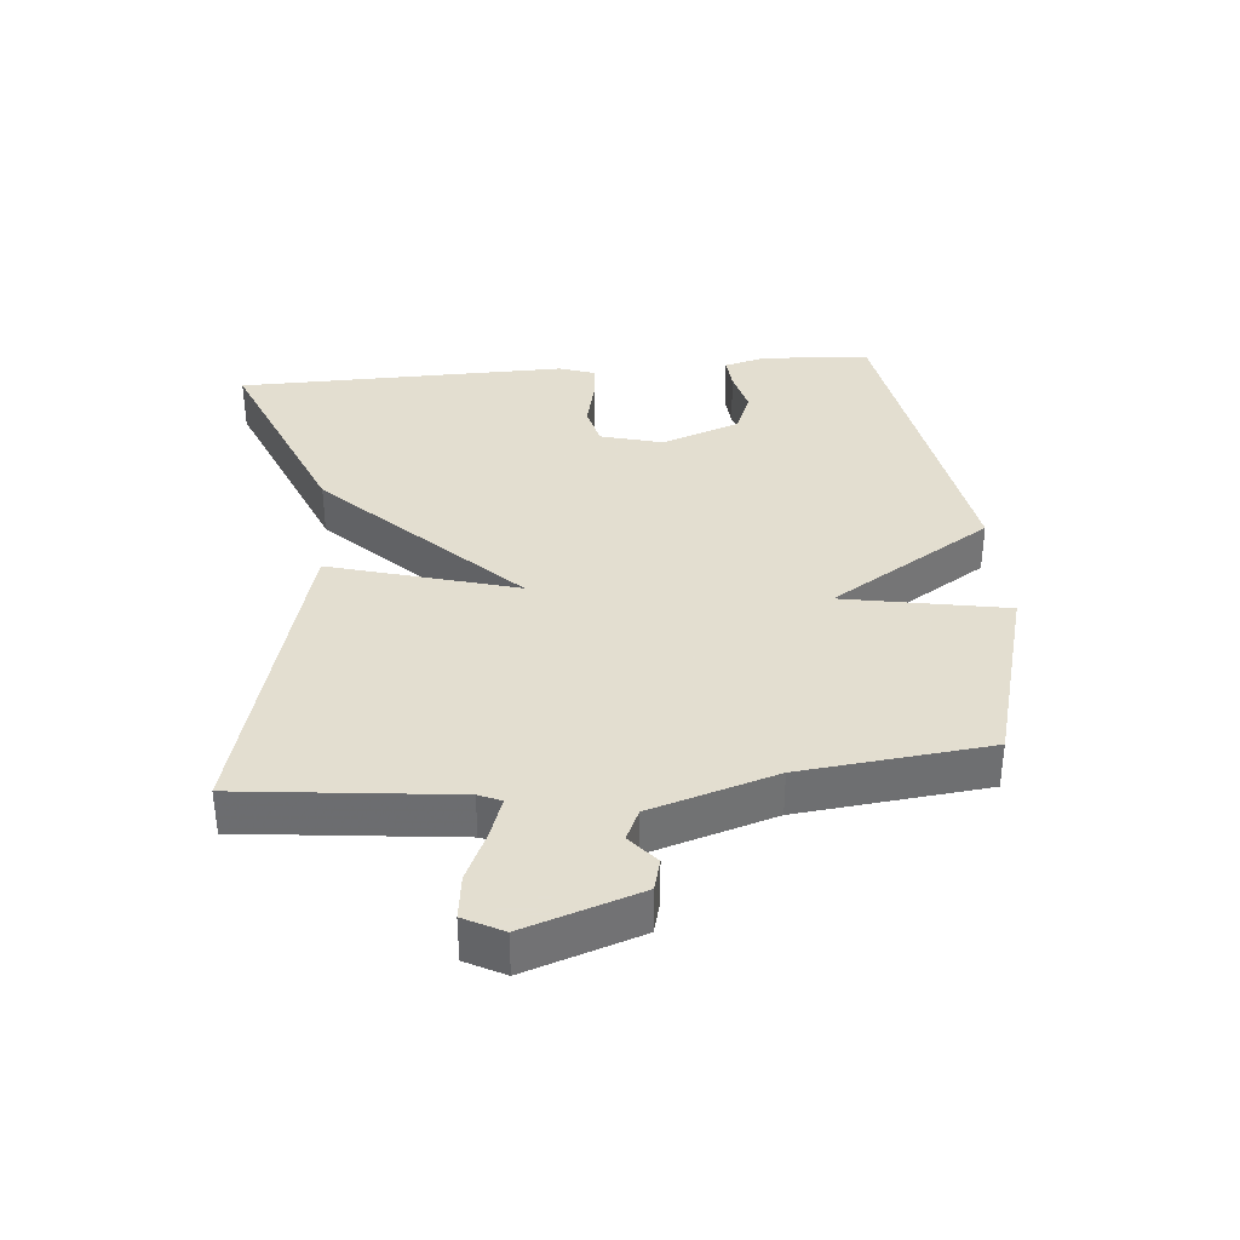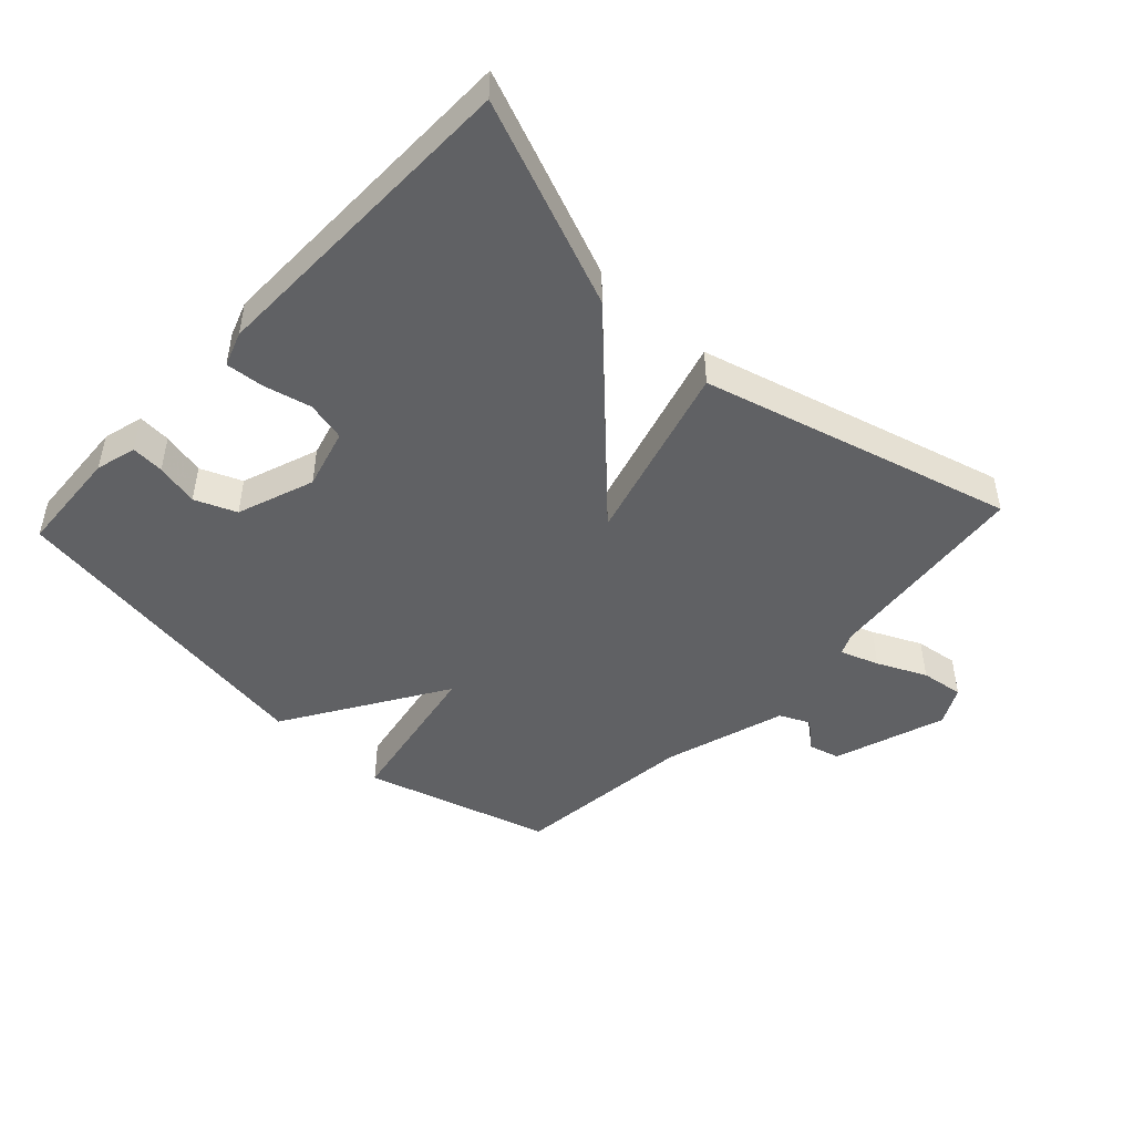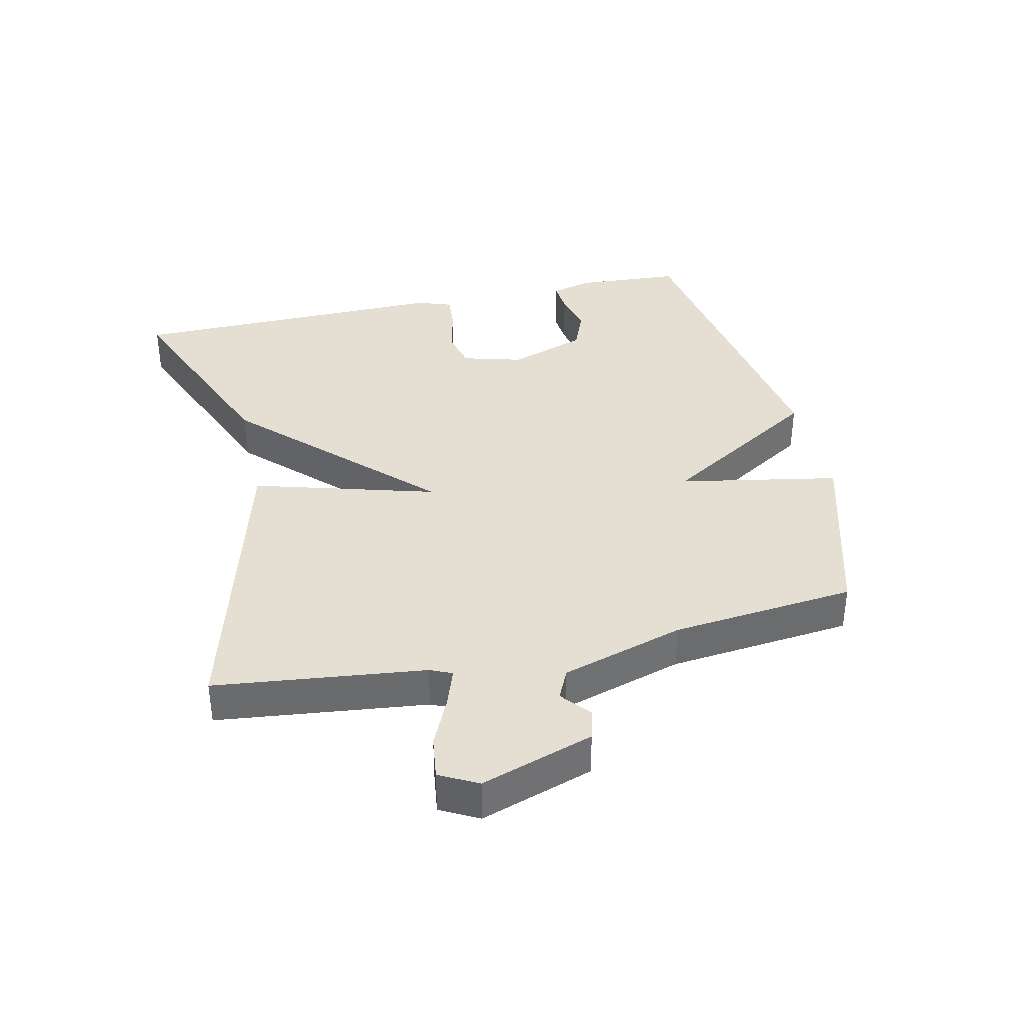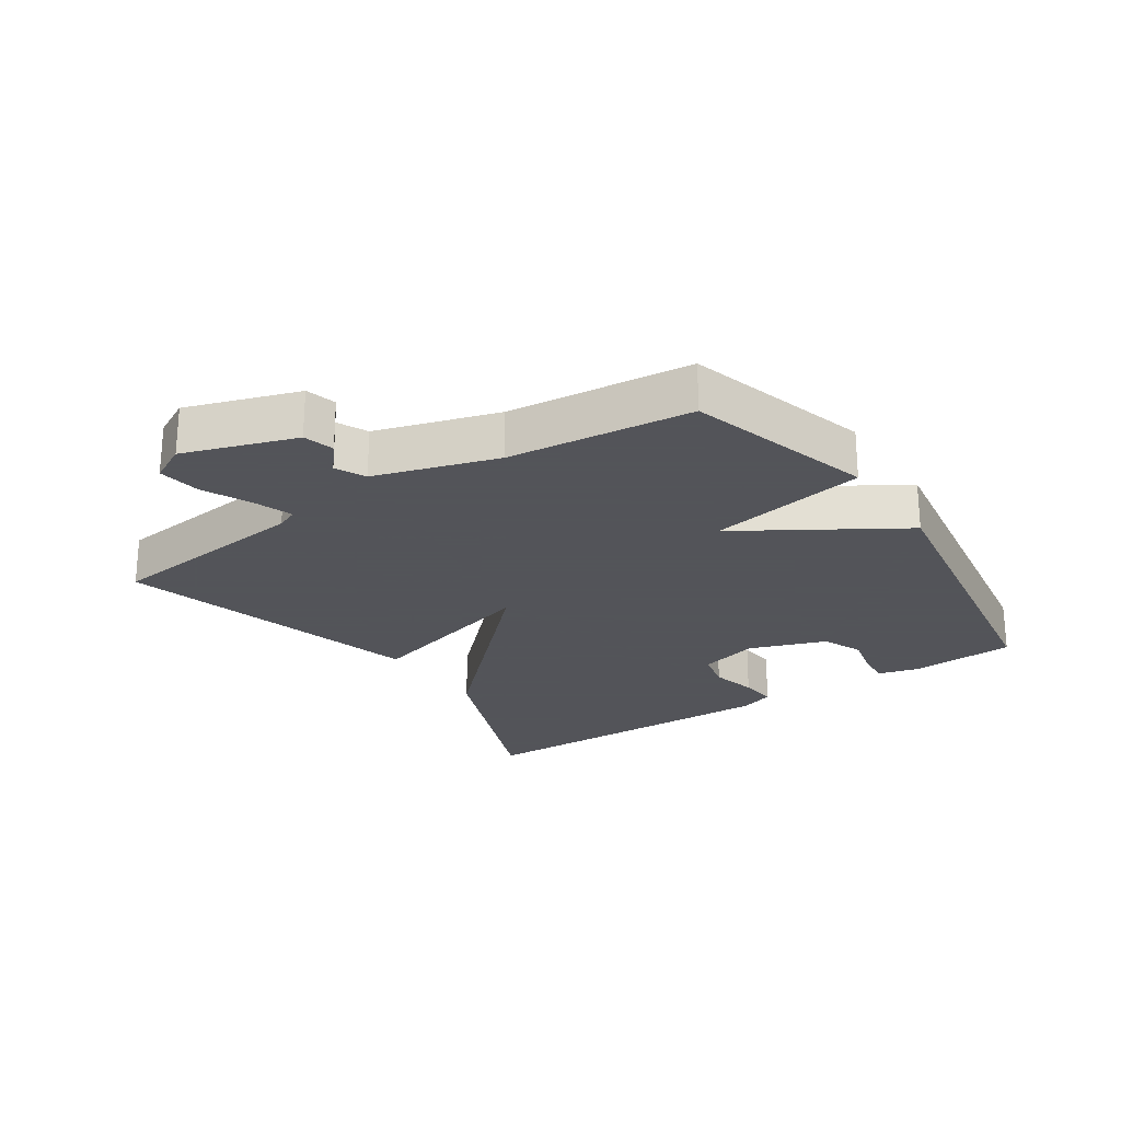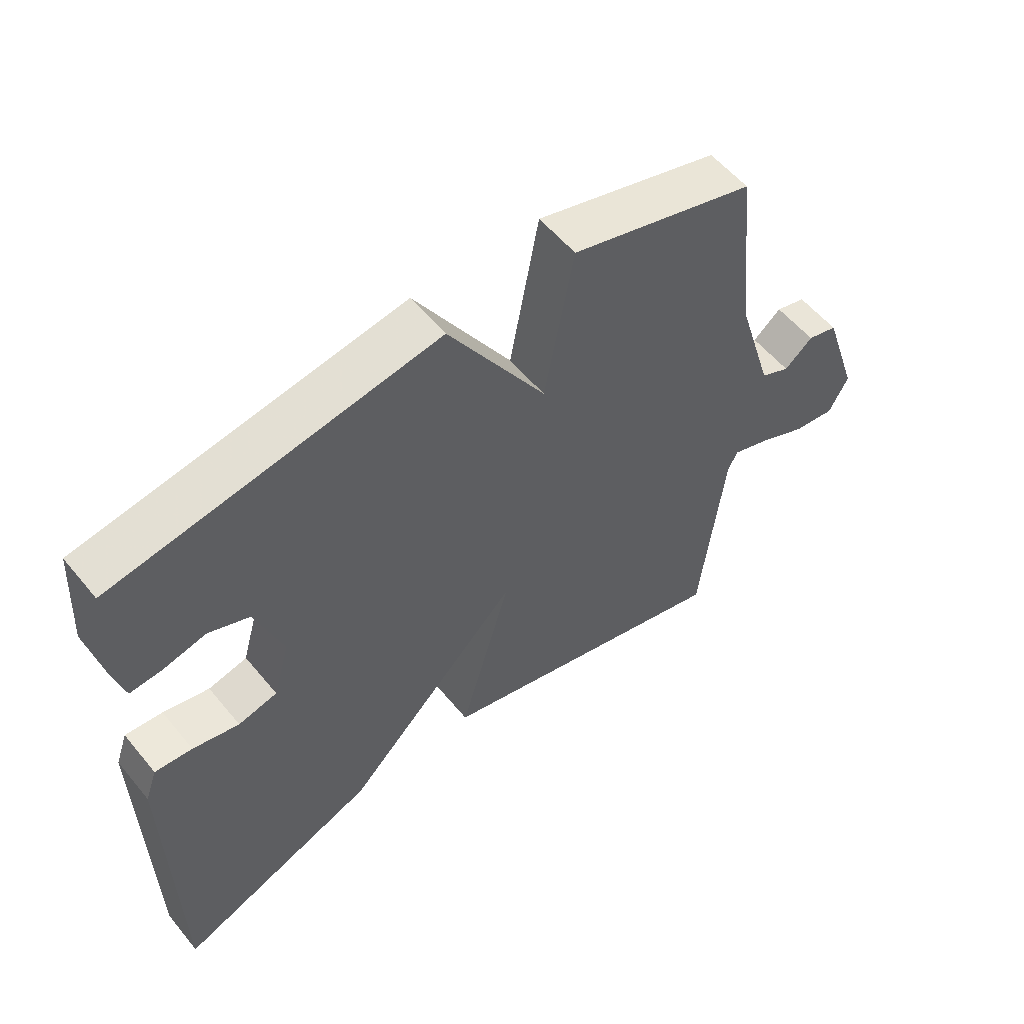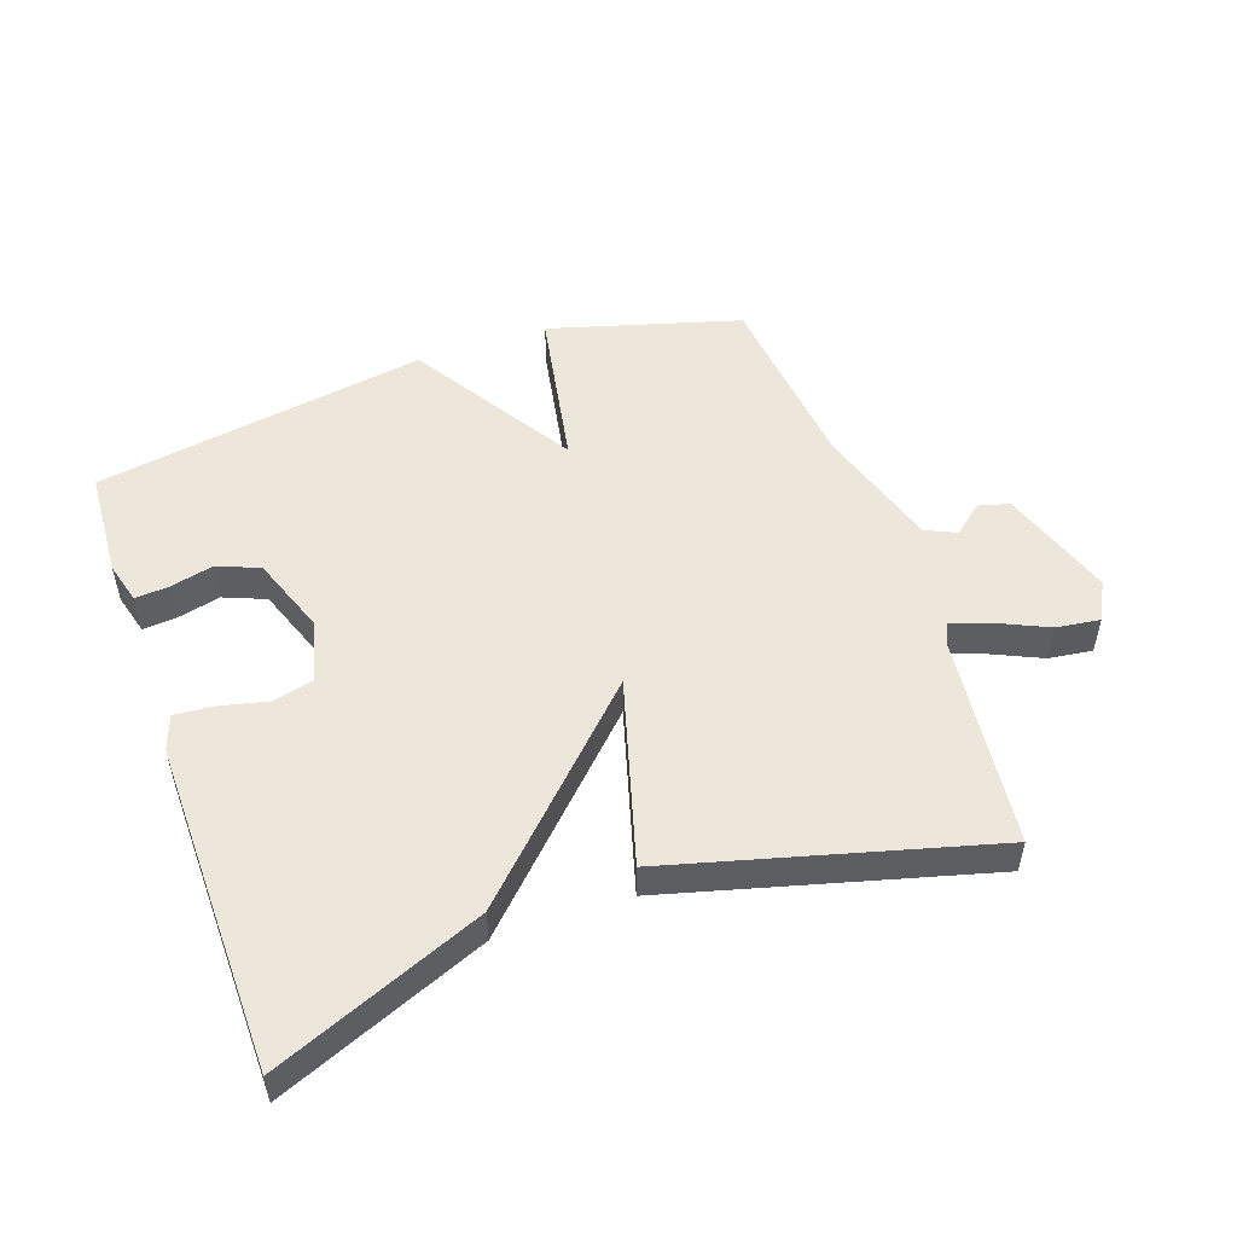
<metadata>
{"format":"obj","ext":"obj","renderer":"f3d","projection":"perspective","resolution":1024,"background":"white","views":[{"elev":35.9,"azim":-95.3,"up":"+Y"},{"elev":-46.8,"azim":137.0,"up":"+Y"},{"elev":37.2,"azim":-102.6,"up":"+Y"},{"elev":-23.9,"azim":-56.1,"up":"+Y"},{"elev":56.1,"azim":141.2,"up":"+Z"},{"elev":51.8,"azim":160.7,"up":"+Y"}]}
</metadata>
<code>
v 0.5 0.07 -0.5
v 0.182 0.07 -0.371
v -0.099 0.07 -0.088
v -0.018 0.07 -0.371
v -0.5 0.07 -0.5
v -0.537 0.07 -0.175
v -0.552 0.07 -0.141
v -0.612 0.07 -0.162
v -0.688 0.07 -0.197
v -0.755 0.07 -0.206
v -0.786 0.07 -0.147
v -0.728 0.07 0.027
v -0.68 0.07 0.04
v -0.635 0.07 0.002
v -0.588 0.07 0.024
v -0.53 0.07 0.214
v -0.5 0.07 0.5
v -0.209 0.07 0.583
v -0.163 0.07 0.335
v -0.009 0.07 0.583
v 0.5 0.07 0.5
v 0.51 0.07 0.334
v 0.493 0.07 0.271
v 0.442 0.07 0.275
v 0.375 0.07 0.291
v 0.311 0.07 0.265
v 0.268 0.07 0.145
v 0.294 0.07 0.051
v 0.356 0.07 0.036
v 0.429 0.07 0.053
v 0.488 0.07 0.058
v 0.507 0.07 0.004
v 0.5 0 -0.5
v 0.182 0 -0.371
v -0.099 0 -0.088
v -0.018 0 -0.371
v -0.5 0 -0.5
v -0.537 0 -0.175
v -0.552 0 -0.141
v -0.612 0 -0.162
v -0.688 0 -0.197
v -0.755 0 -0.206
v -0.786 0 -0.147
v -0.728 0 0.027
v -0.68 0 0.04
v -0.635 0 0.002
v -0.588 0 0.024
v -0.53 0 0.214
v -0.5 0 0.5
v -0.209 0 0.583
v -0.163 0 0.335
v -0.009 0 0.583
v 0.5 0 0.5
v 0.51 0 0.334
v 0.493 0 0.271
v 0.442 0 0.275
v 0.375 0 0.291
v 0.311 0 0.265
v 0.268 0 0.145
v 0.294 0 0.051
v 0.356 0 0.036
v 0.429 0 0.053
v 0.488 0 0.058
v 0.507 0 0.004
f 1 2 3
f 32 1 3
f 31 32 3
f 30 31 3
f 29 30 3
f 28 29 3
f 27 28 3
f 26 27 3
f 23 24 25
f 22 23 25
f 21 22 25
f 20 21 25
f 19 20 25 26
f 16 17 18 19
f 19 26 3
f 16 19 3
f 15 16 3
f 12 13 14
f 11 12 14
f 10 11 14
f 9 10 14
f 8 9 14
f 7 8 14 15
f 15 3 4
f 7 15 4
f 6 7 4
f 4 5 6
f 35 34 33
f 35 33 64
f 35 64 63
f 35 63 62
f 35 62 61
f 35 61 60
f 35 60 59
f 35 59 58
f 57 56 55
f 57 55 54
f 57 54 53
f 57 53 52
f 58 57 52 51
f 51 50 49 48
f 35 58 51
f 35 51 48
f 35 48 47
f 46 45 44
f 46 44 43
f 46 43 42
f 46 42 41
f 46 41 40
f 47 46 40 39
f 36 35 47
f 36 47 39
f 36 39 38
f 38 37 36
f 1 33 34 2
f 2 34 35 3
f 3 35 36 4
f 4 36 37 5
f 5 37 38 6
f 6 38 39 7
f 7 39 40 8
f 8 40 41 9
f 9 41 42 10
f 10 42 43 11
f 11 43 44 12
f 12 44 45 13
f 13 45 46 14
f 14 46 47 15
f 15 47 48 16
f 16 48 49 17
f 17 49 50 18
f 18 50 51 19
f 19 51 52 20
f 20 52 53 21
f 21 53 54 22
f 22 54 55 23
f 23 55 56 24
f 24 56 57 25
f 25 57 58 26
f 26 58 59 27
f 27 59 60 28
f 28 60 61 29
f 29 61 62 30
f 30 62 63 31
f 31 63 64 32
f 32 64 33 1

</code>
